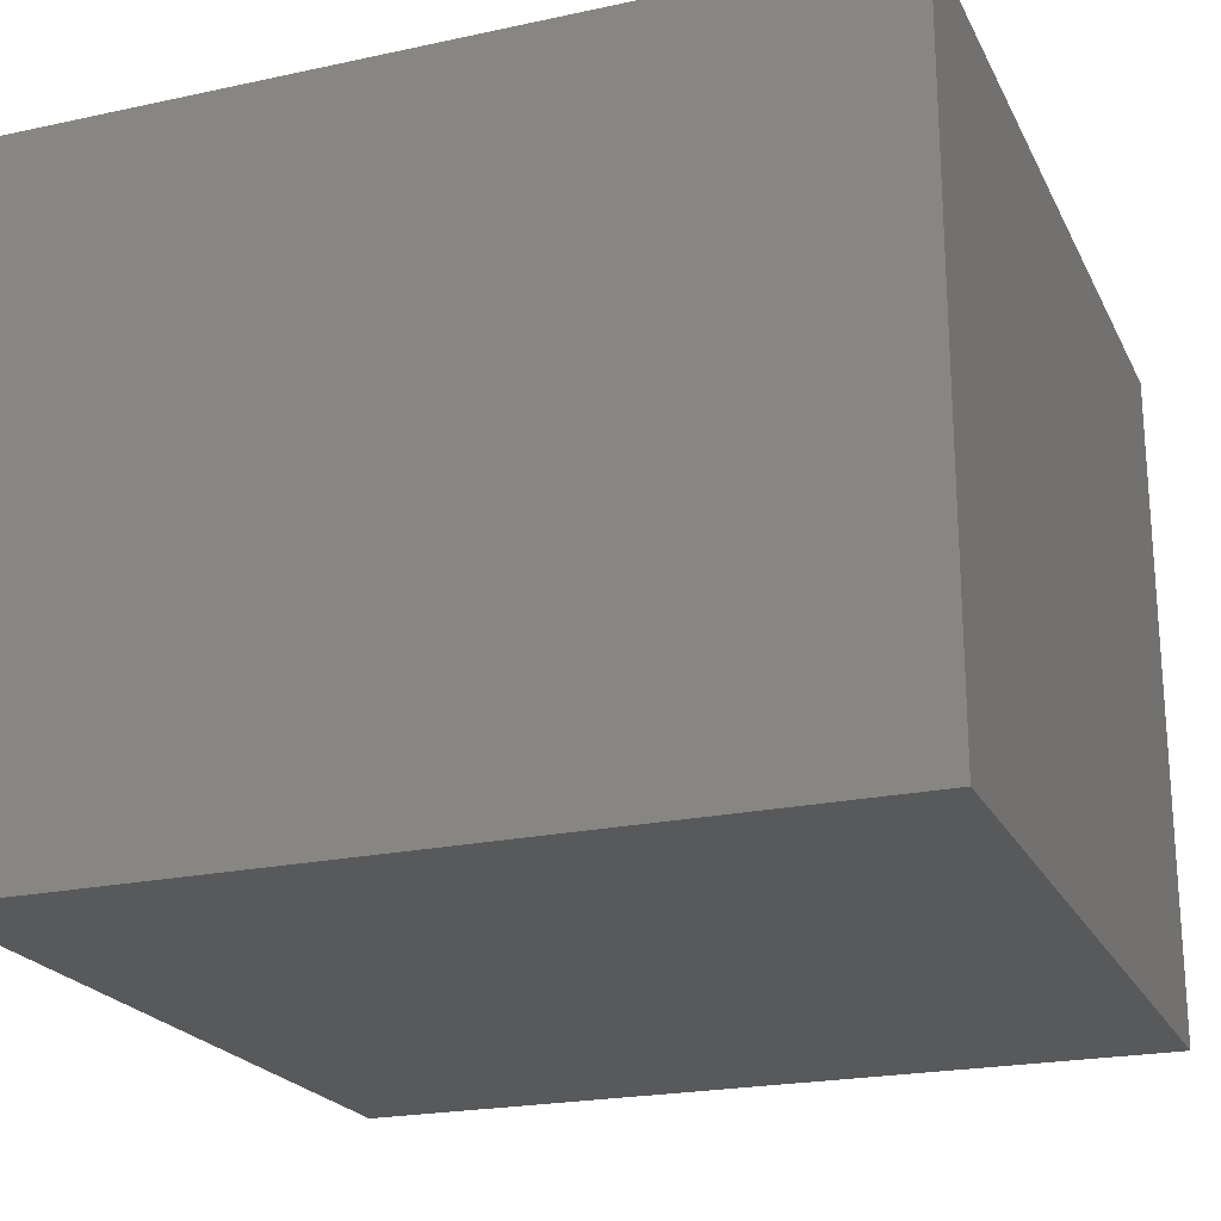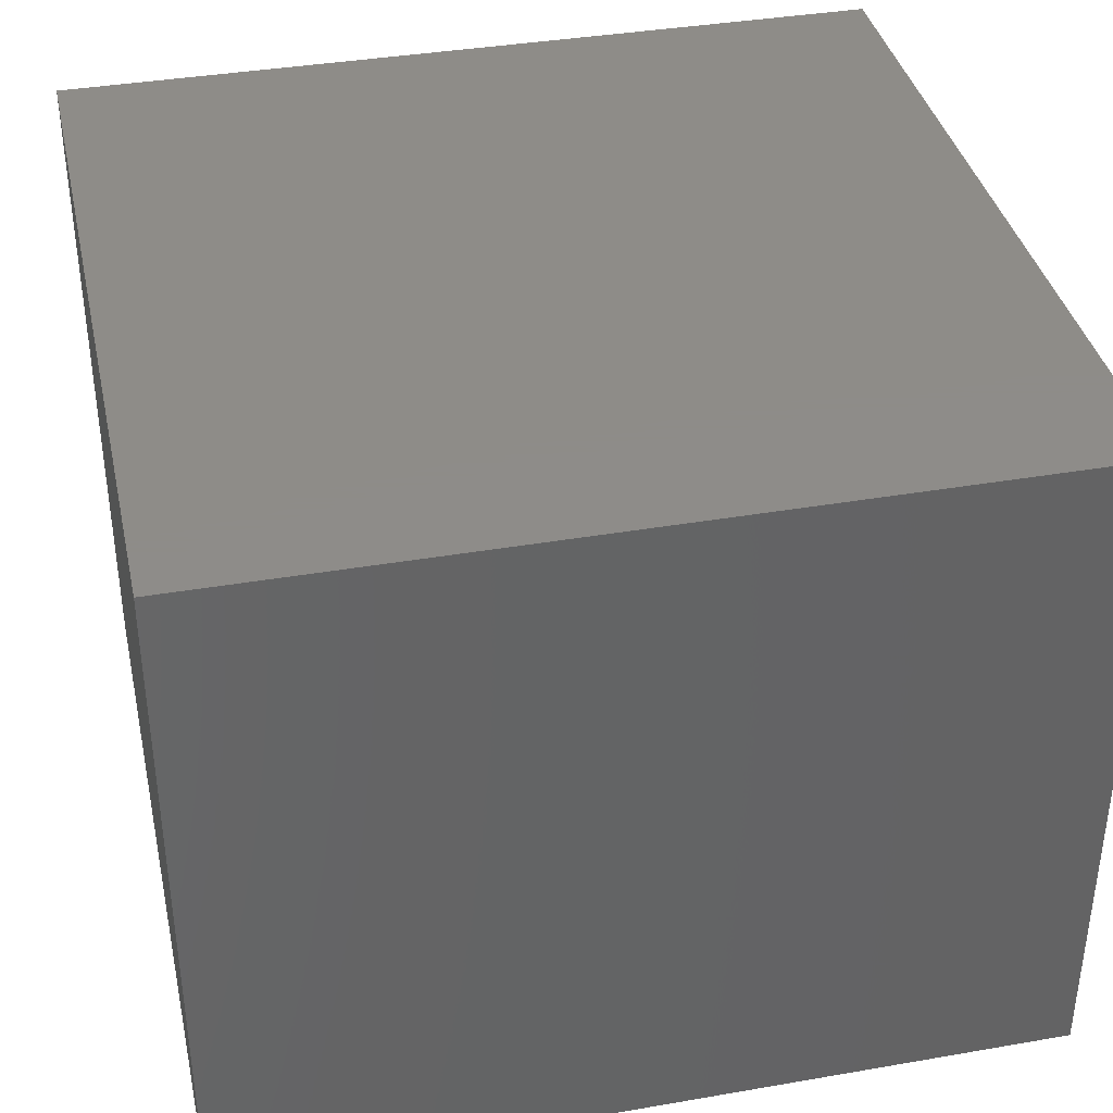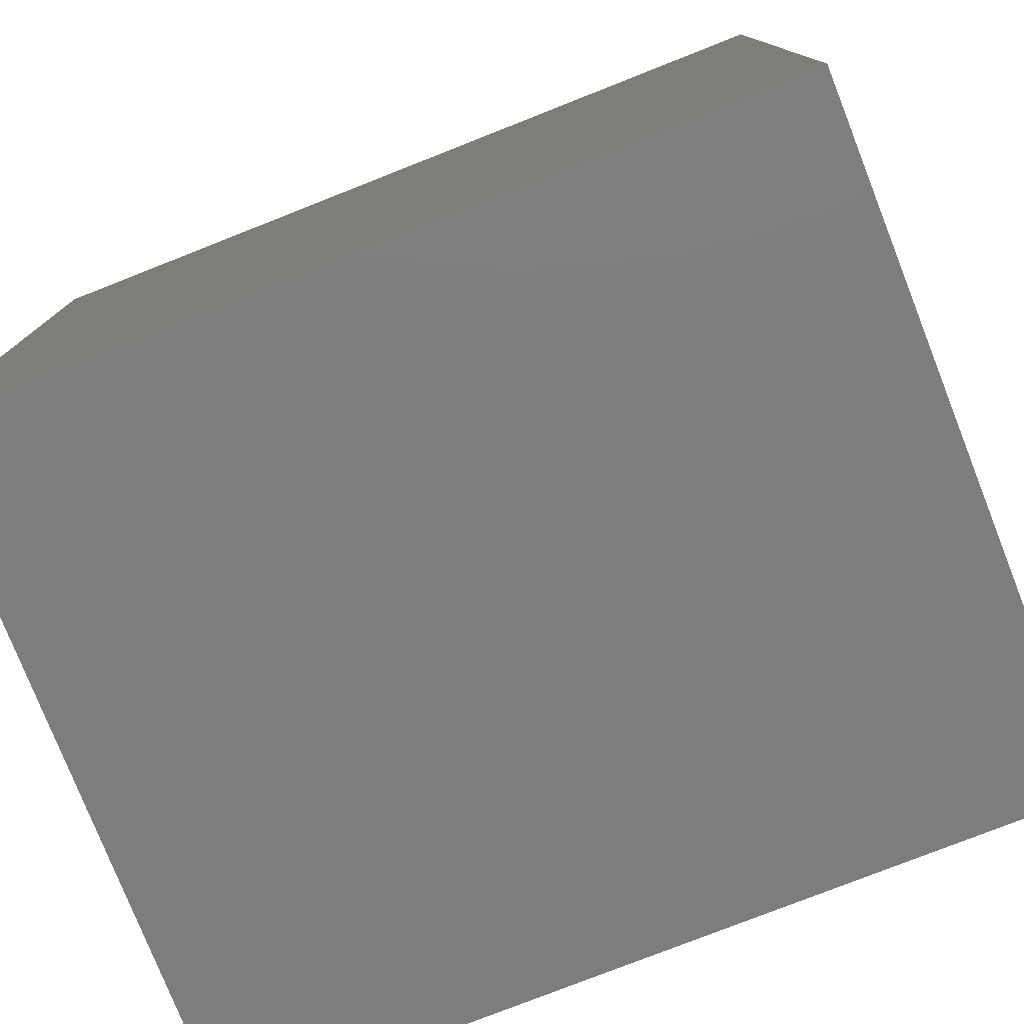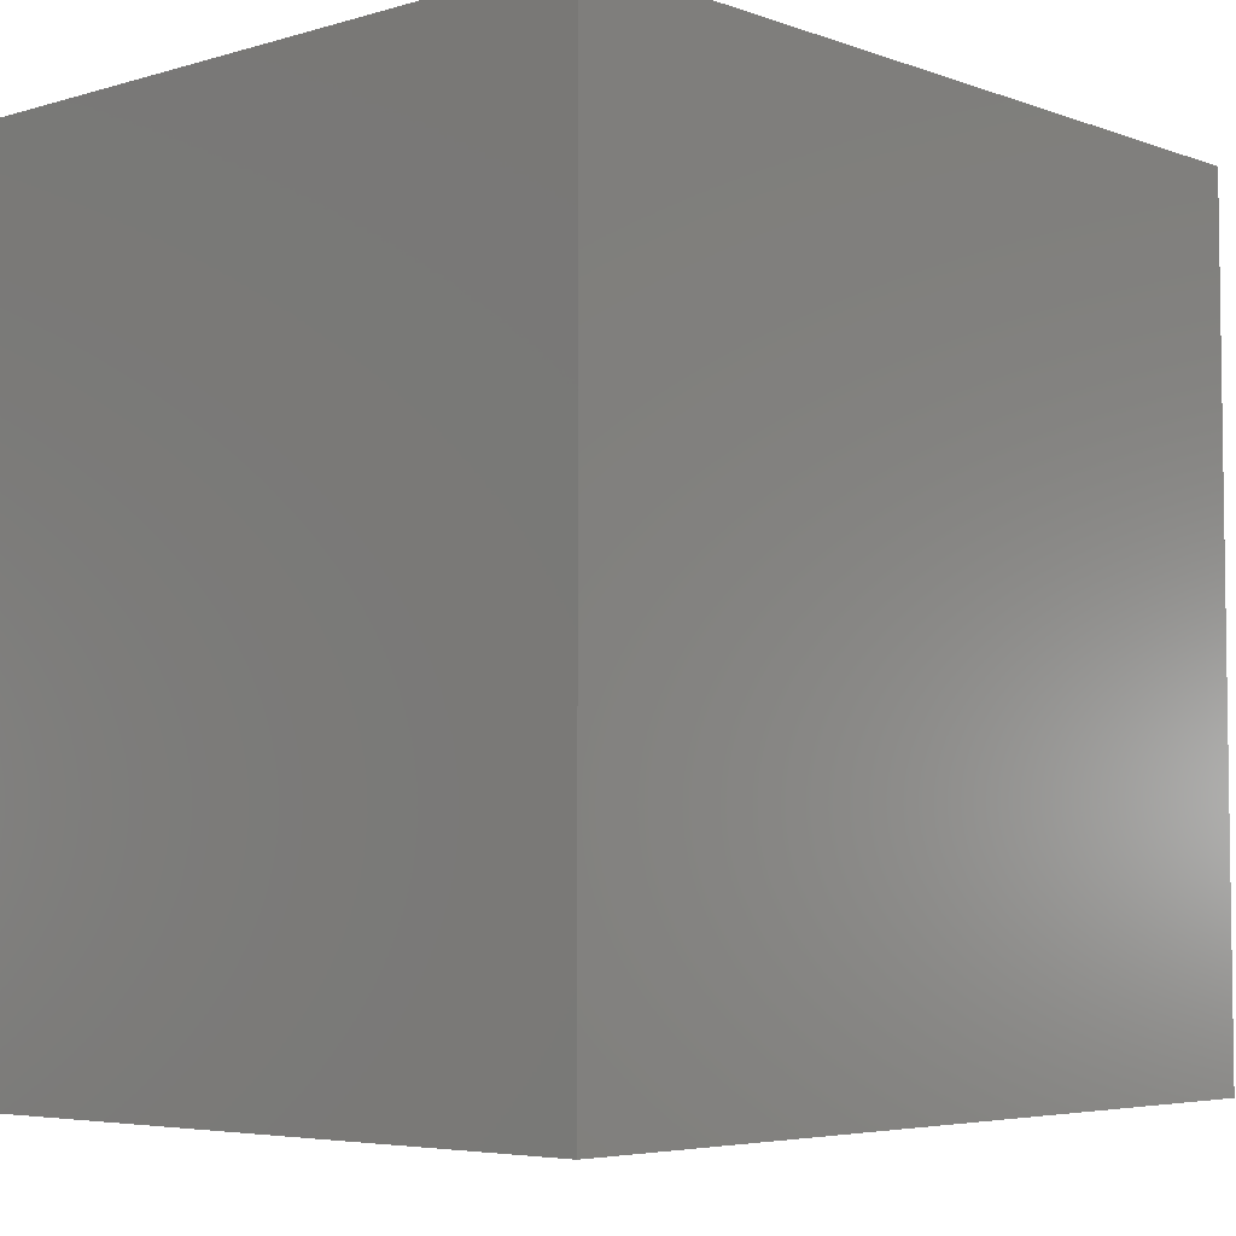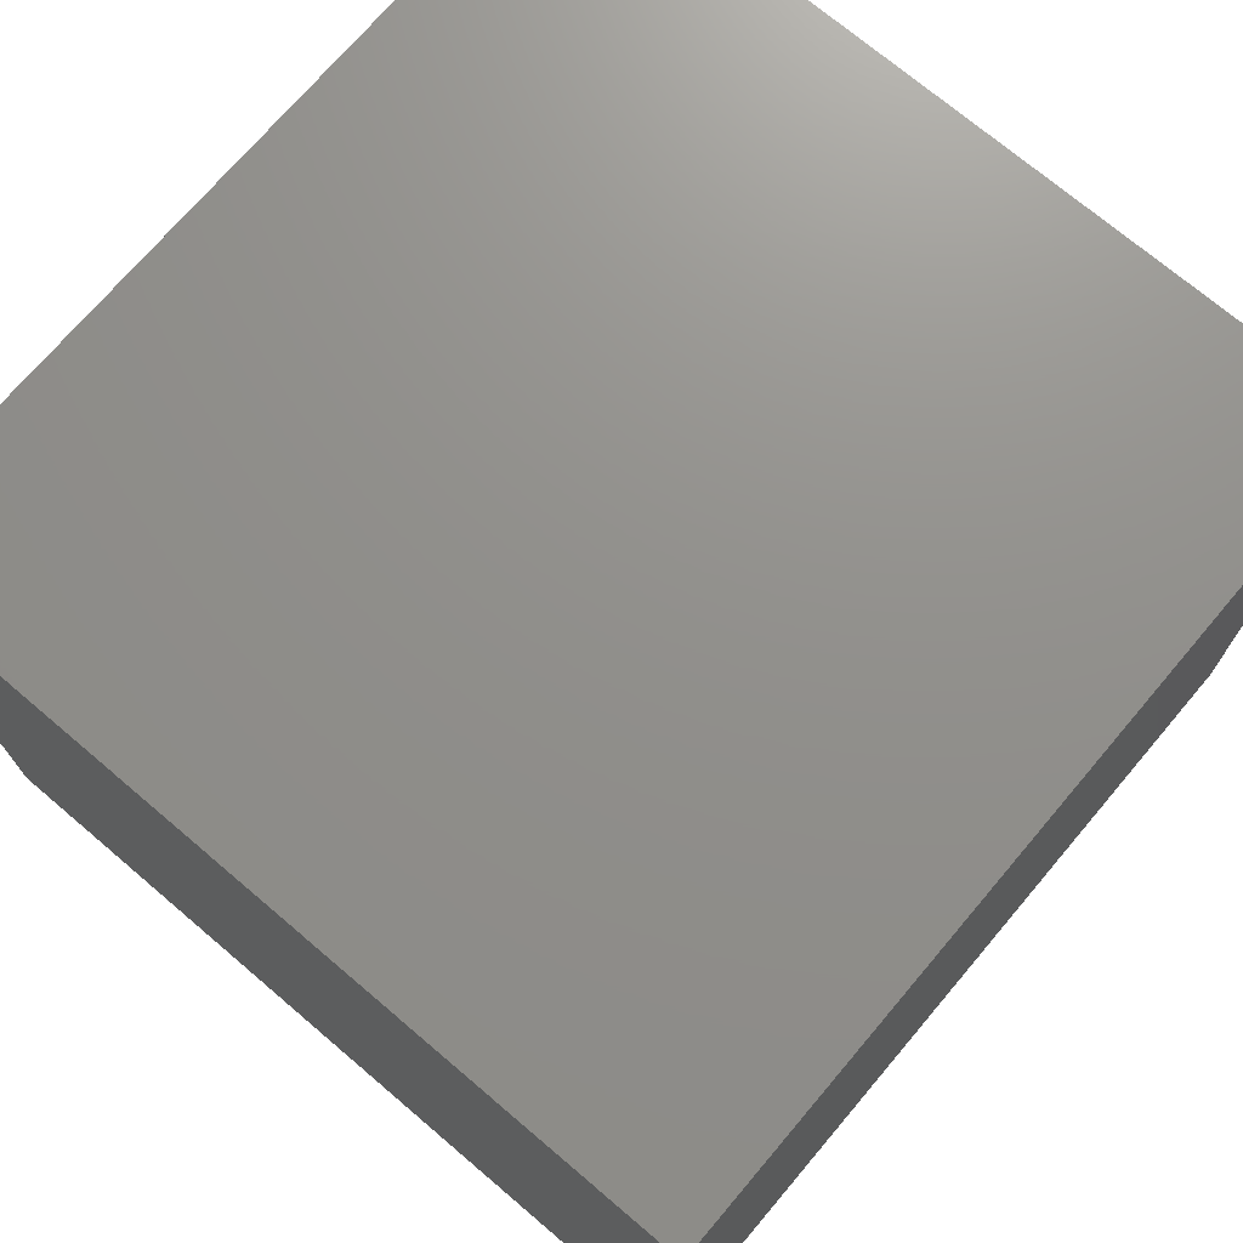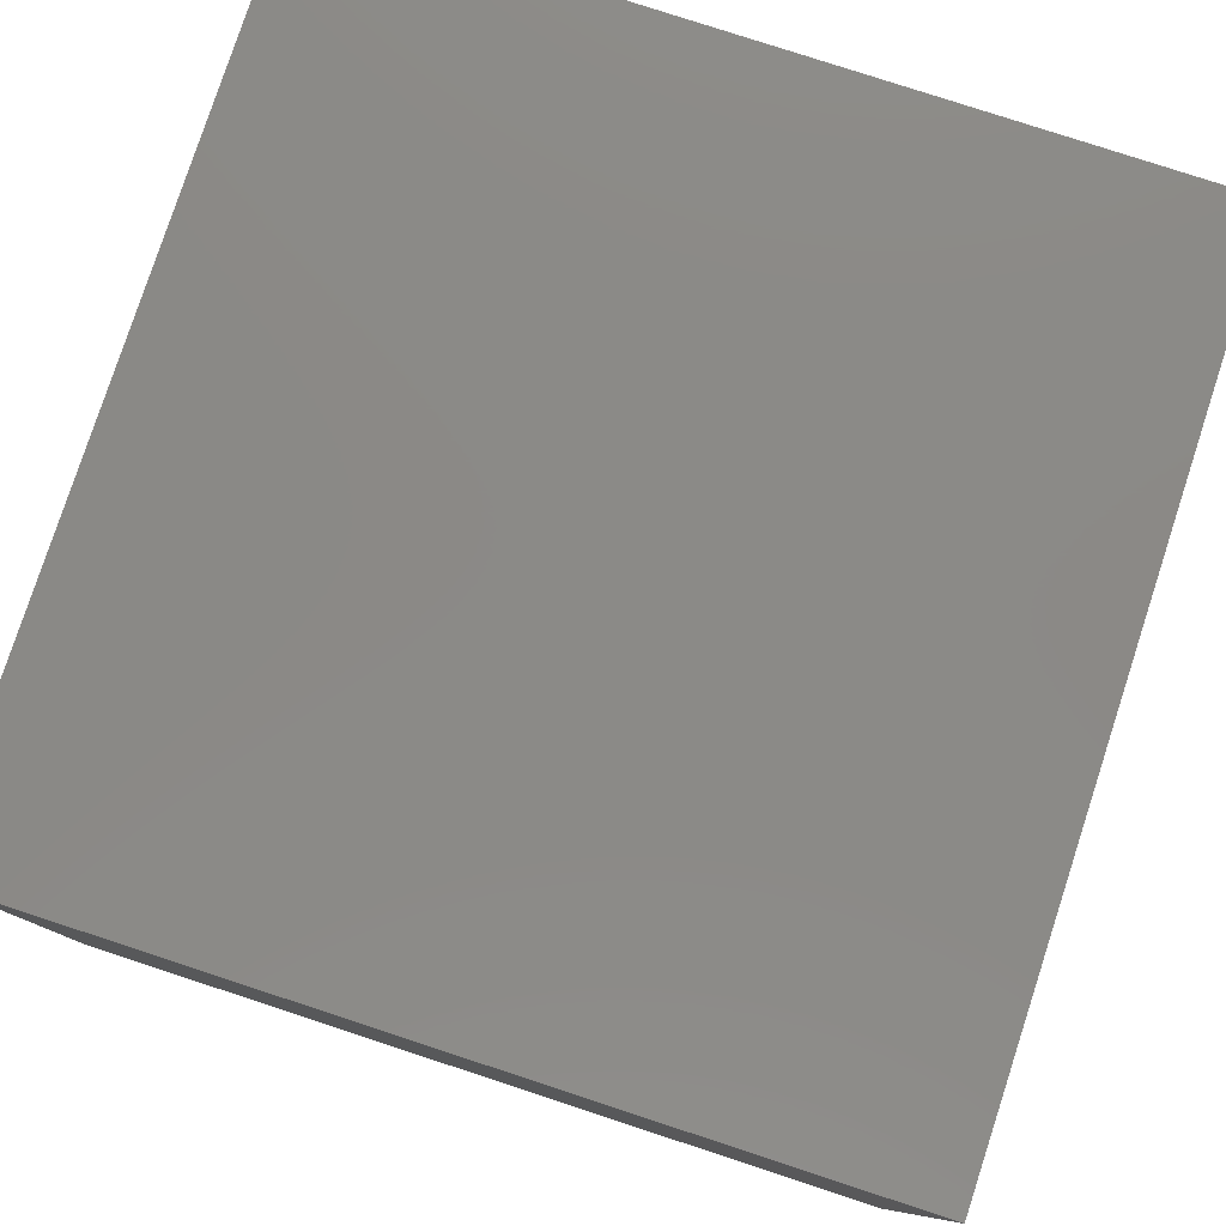
<metadata>
{"format":"stl","ext":"stl","renderer":"f3d","projection":"perspective","resolution":1024,"background":"white","views":[{"elev":-21.9,"azim":-159.3,"up":"+Z"},{"elev":37.9,"azim":-12.4,"up":"+Z"},{"elev":-77.7,"azim":-158.5,"up":"+Y"},{"elev":-5.1,"azim":-47.7,"up":"+Y"},{"elev":72.5,"azim":130.3,"up":"+Z"},{"elev":79.5,"azim":108.1,"up":"+Z"}]}
</metadata>
<code>
# stl→obj: 8 verts, 12 faces
v 37.33 -128.6 7.667
v 37.33 -110.2 -7.667
v 37.33 -110.2 7.667
v 37.33 -128.6 -7.667
v 18.67 -110.2 7.667
v 18.67 -128.6 7.667
v 18.67 -128.6 -7.667
v 18.67 -110.2 -7.667
f 1 2 3
f 2 1 4
f 5 1 3
f 1 5 6
f 7 2 4
f 2 7 8
f 7 5 8
f 5 7 6
f 2 5 3
f 5 2 8
f 7 1 6
f 1 7 4

</code>
